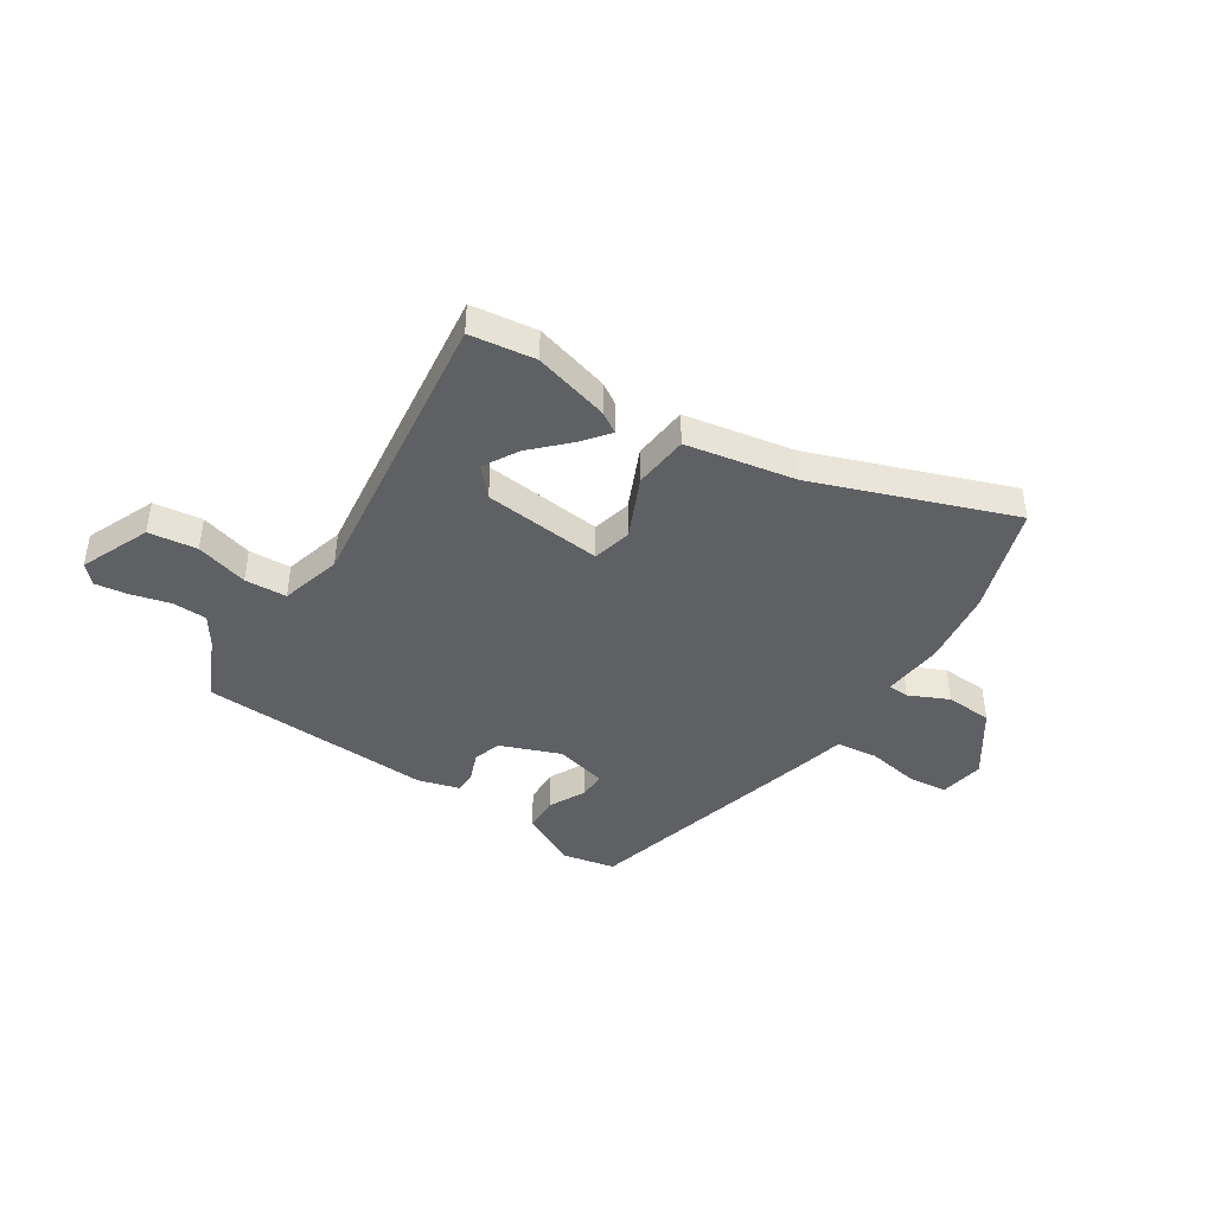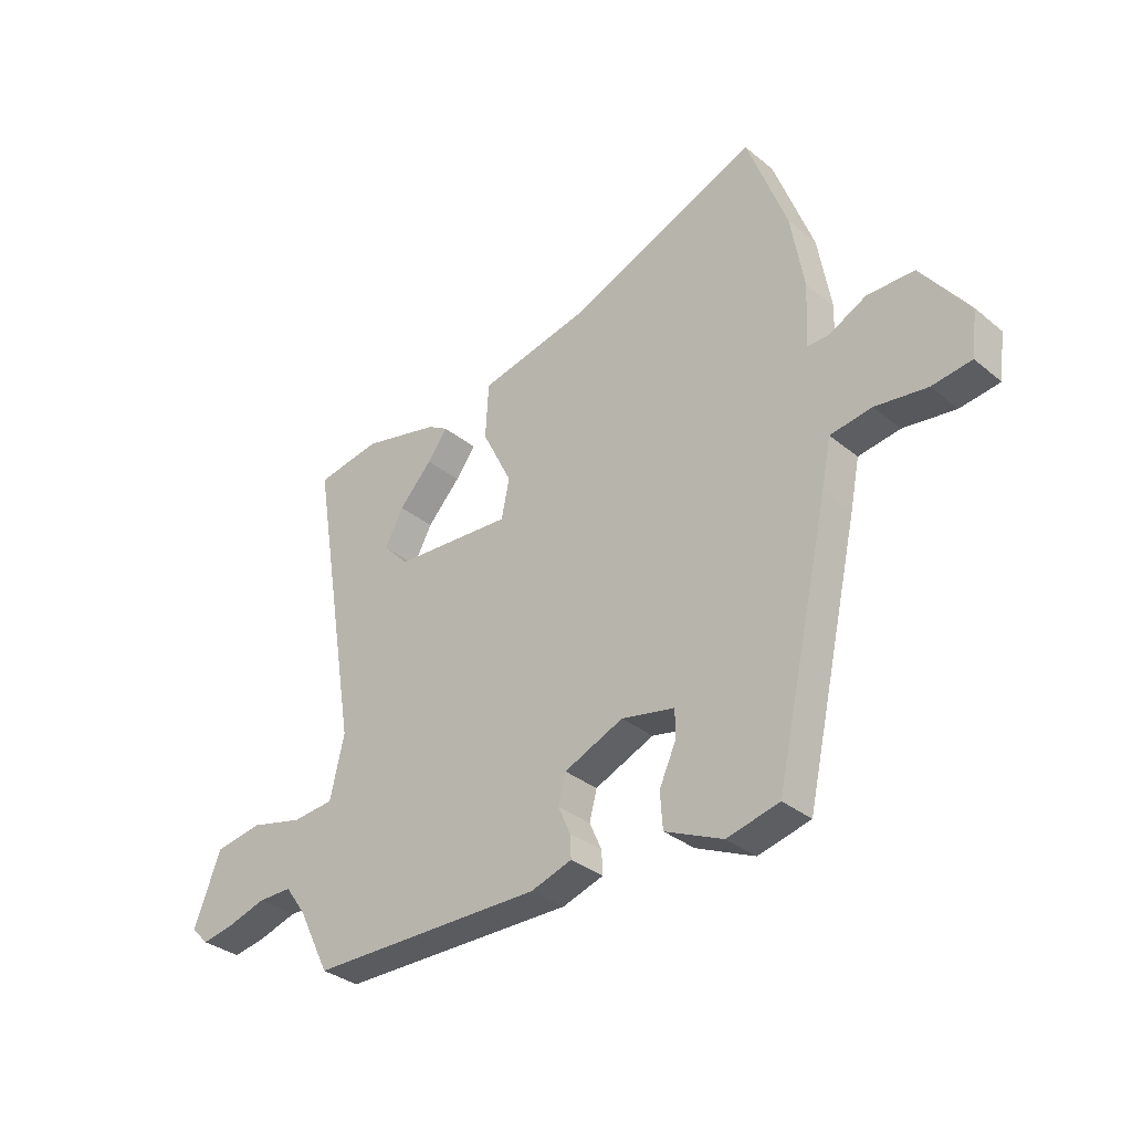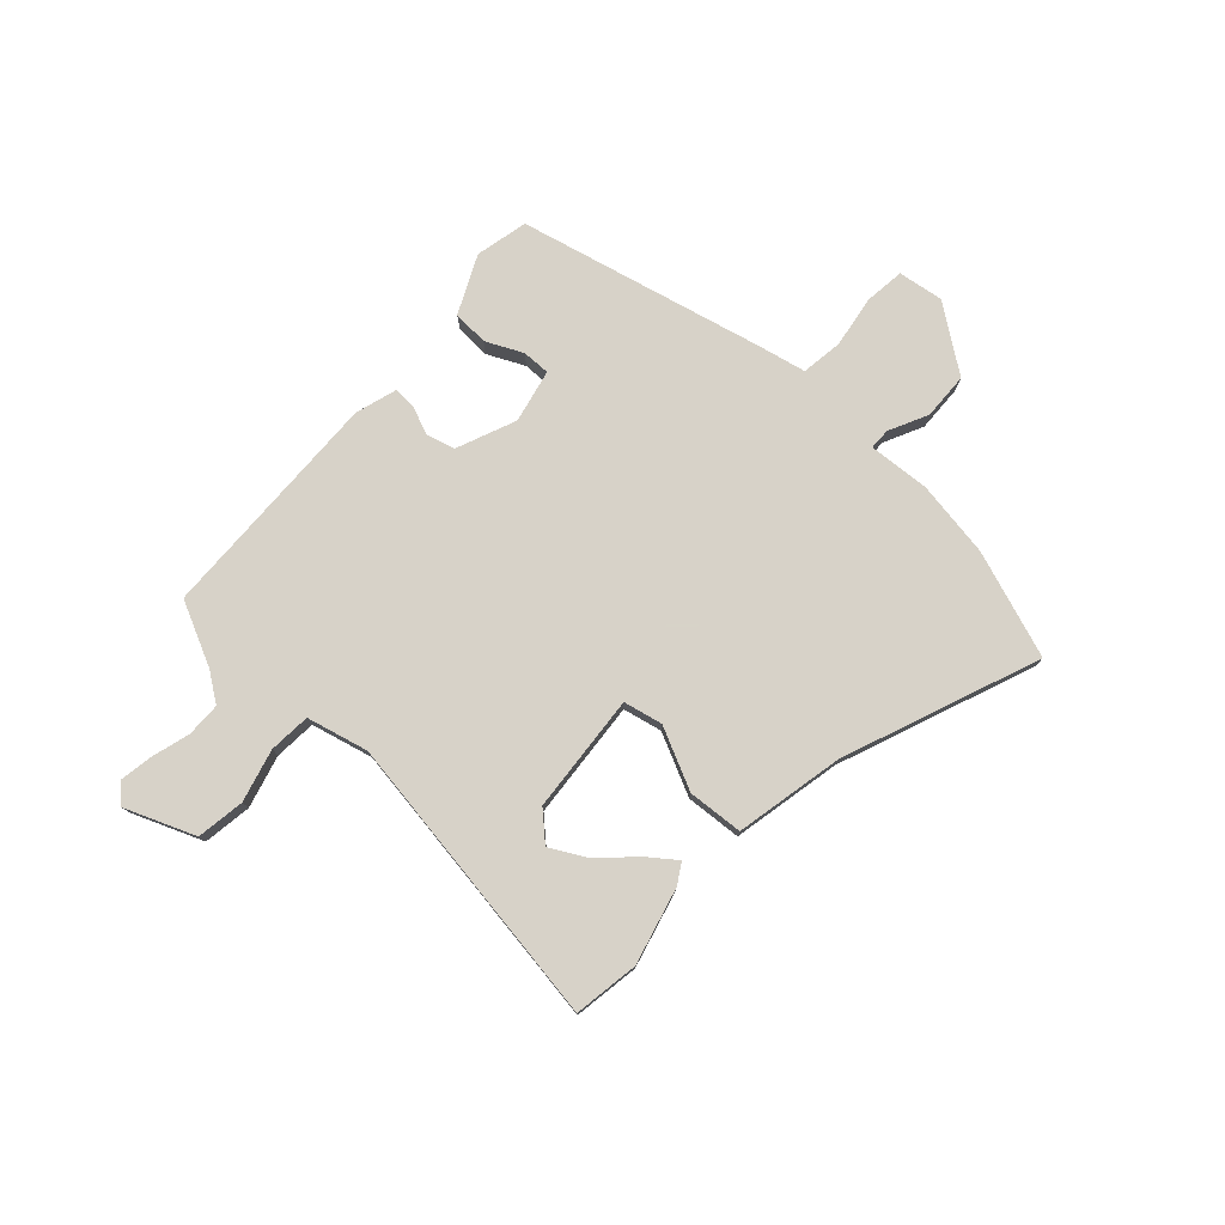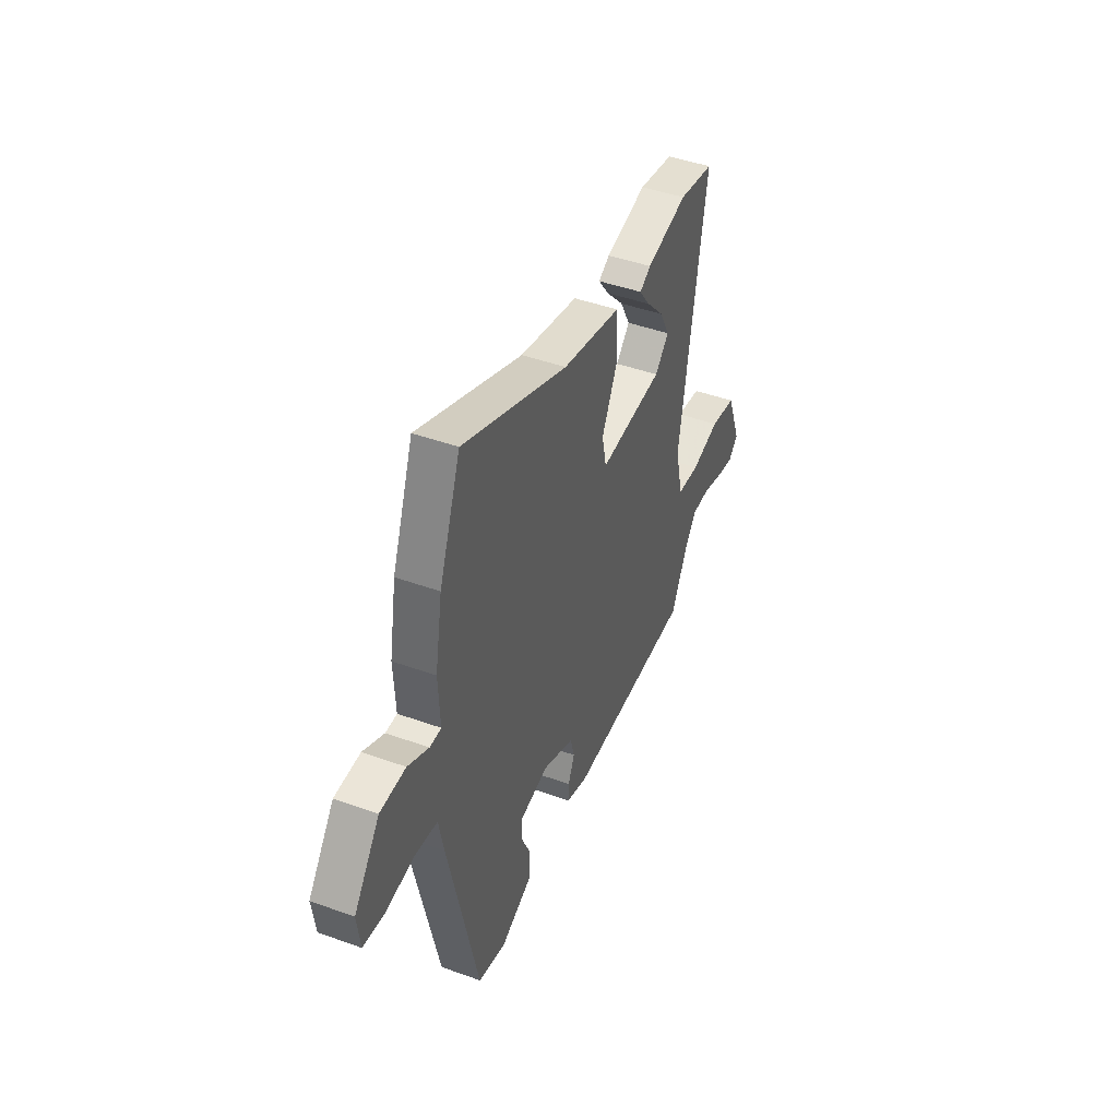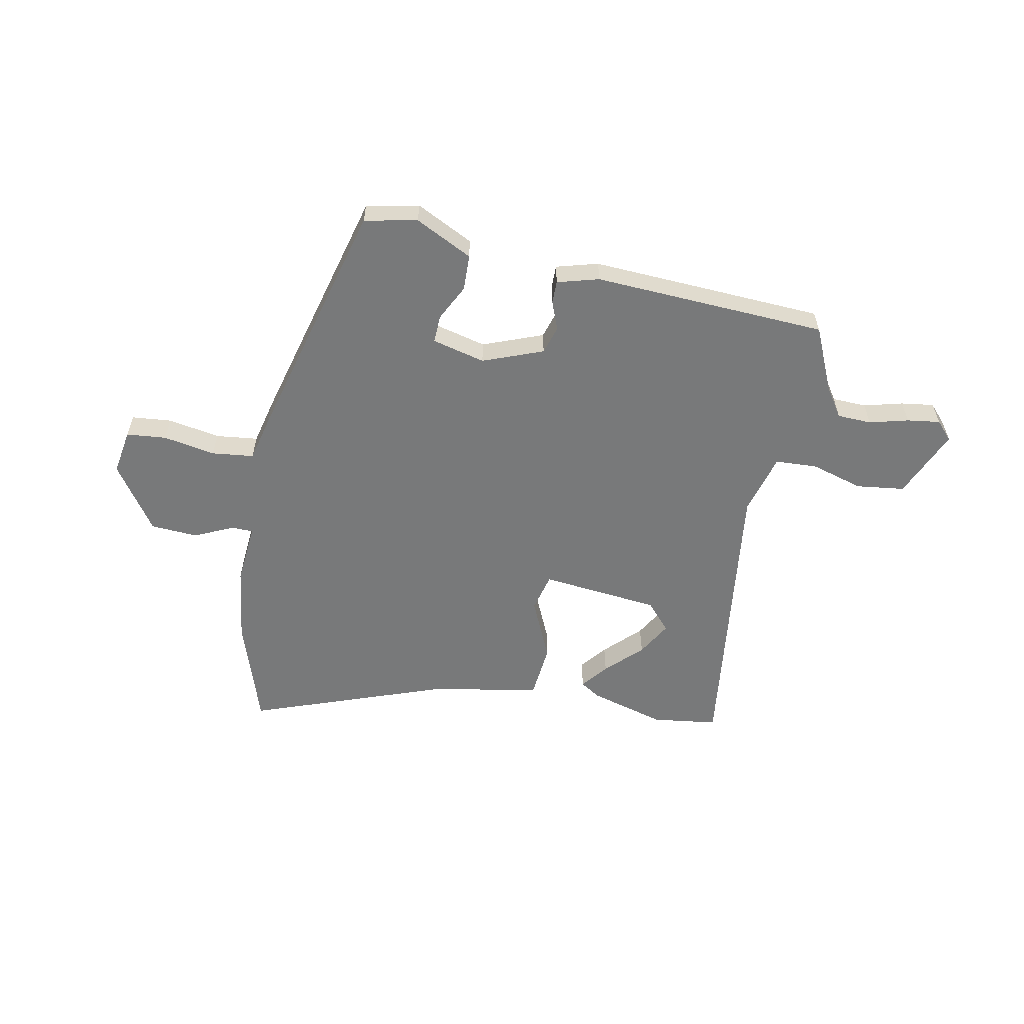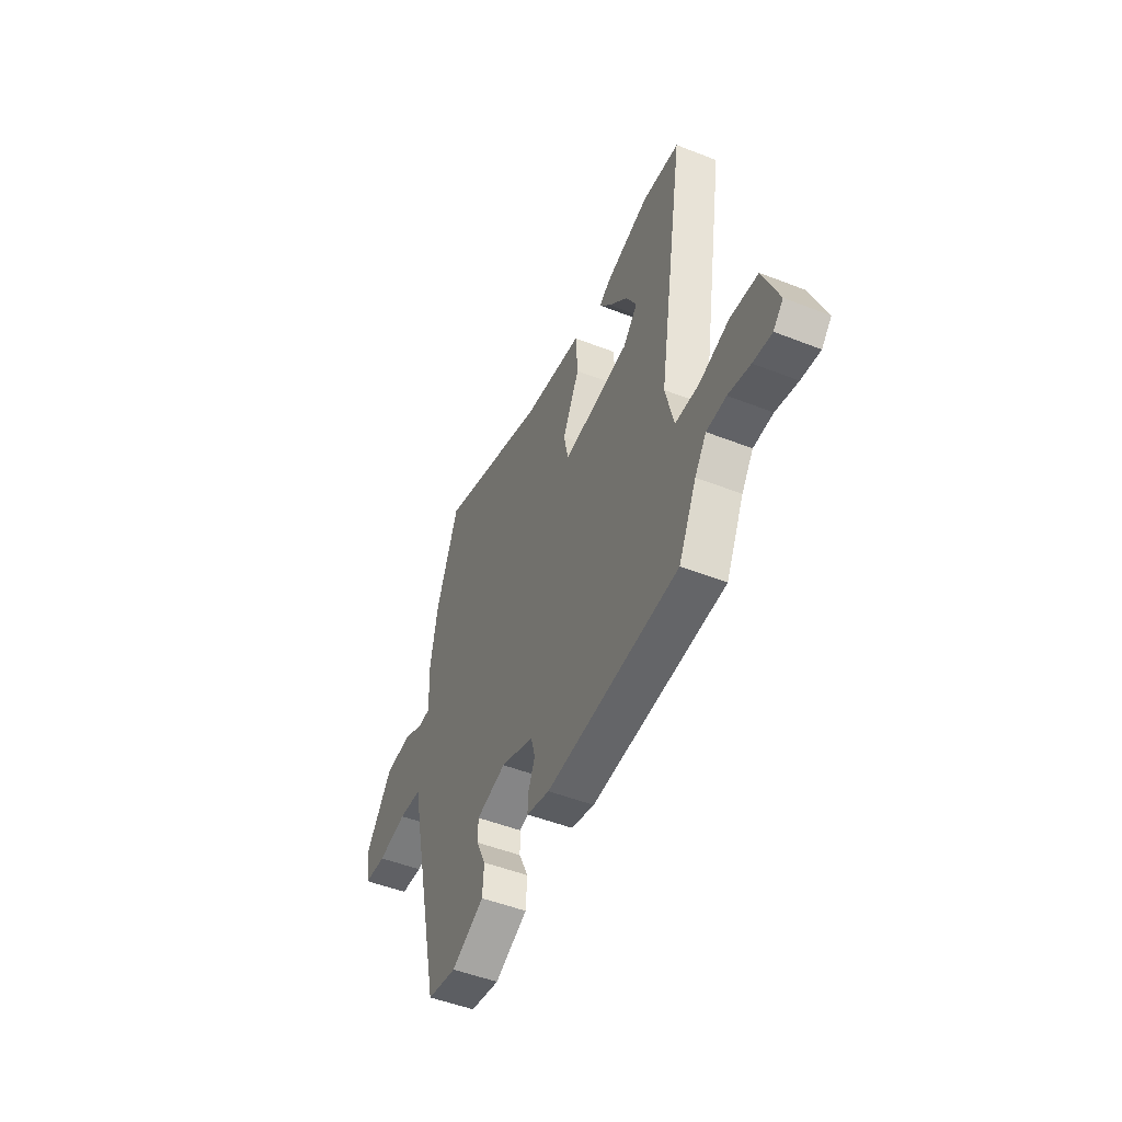
<metadata>
{"format":"obj","ext":"obj","renderer":"f3d","projection":"perspective","resolution":1024,"background":"white","views":[{"elev":-42.5,"azim":-35.0,"up":"+Y"},{"elev":-33.4,"azim":42.0,"up":"+Z"},{"elev":77.3,"azim":-48.4,"up":"+Y"},{"elev":44.8,"azim":112.7,"up":"+Z"},{"elev":-57.7,"azim":166.7,"up":"+Y"},{"elev":-50.7,"azim":-113.1,"up":"+Z"}]}
</metadata>
<code>
v 0.43 0.07 0.689
v 0.505 0.07 0.487
v 0.53 0.07 0.343
v 0.524 0.07 0.226
v 0.564 0.07 0.226
v 0.637 0.07 0.263
v 0.726 0.07 0.261
v 0.816 0.07 0.14
v 0.805 0.07 0.054
v 0.73 0.07 0.044
v 0.631 0.07 0.058
v 0.552 0.07 0.046
v 0.534 0.07 -0.044
v 0.43 0.07 -0.511
v 0.331 0.07 -0.535
v 0.221 0.07 -0.485
v 0.216 0.07 -0.417
v 0.248 0.07 -0.347
v 0.248 0.07 -0.294
v 0.147 0.07 -0.273
v 0.035 0.07 -0.321
v 0.021 0.07 -0.375
v 0.044 0.07 -0.428
v 0.046 0.07 -0.471
v -0.032 0.07 -0.496
v -0.475 0.07 -0.49
v -0.535 0.07 -0.37
v -0.574 0.07 -0.316
v -0.639 0.07 -0.316
v -0.712 0.07 -0.338
v -0.774 0.07 -0.349
v -0.807 0.07 -0.316
v -0.756 0.07 -0.183
v -0.665 0.07 -0.168
v -0.565 0.07 -0.193
v -0.486 0.07 -0.186
v -0.459 0.07 -0.069
v -0.551 0.07 0.491
v -0.428 0.07 0.512
v -0.283 0.07 0.477
v -0.244 0.07 0.454
v -0.282 0.07 0.402
v -0.345 0.07 0.334
v -0.38 0.07 0.267
v -0.331 0.07 0.216
v -0.106 0.07 0.201
v -0.091 0.07 0.275
v -0.148 0.07 0.39
v -0.142 0.07 0.495
v 0.063 0.07 0.54
v 0.43 0 0.689
v 0.505 0 0.487
v 0.53 0 0.343
v 0.524 0 0.226
v 0.564 0 0.226
v 0.637 0 0.263
v 0.726 0 0.261
v 0.816 0 0.14
v 0.805 0 0.054
v 0.73 0 0.044
v 0.631 0 0.058
v 0.552 0 0.046
v 0.534 0 -0.044
v 0.43 0 -0.511
v 0.331 0 -0.535
v 0.221 0 -0.485
v 0.216 0 -0.417
v 0.248 0 -0.347
v 0.248 0 -0.294
v 0.147 0 -0.273
v 0.035 0 -0.321
v 0.021 0 -0.375
v 0.044 0 -0.428
v 0.046 0 -0.471
v -0.032 0 -0.496
v -0.475 0 -0.49
v -0.535 0 -0.37
v -0.574 0 -0.316
v -0.639 0 -0.316
v -0.712 0 -0.338
v -0.774 0 -0.349
v -0.807 0 -0.316
v -0.756 0 -0.183
v -0.665 0 -0.168
v -0.565 0 -0.193
v -0.486 0 -0.186
v -0.459 0 -0.069
v -0.551 0 0.491
v -0.428 0 0.512
v -0.283 0 0.477
v -0.244 0 0.454
v -0.282 0 0.402
v -0.345 0 0.334
v -0.38 0 0.267
v -0.331 0 0.216
v -0.106 0 0.201
v -0.091 0 0.275
v -0.148 0 0.39
v -0.142 0 0.495
v 0.063 0 0.54
f 47 48 49 50
f 2 3 4
f 1 2 4
f 50 1 4
f 47 50 4
f 46 47 4
f 41 42 43
f 40 41 43
f 39 40 43
f 38 39 43
f 38 43 44
f 37 38 44
f 36 37 44 45
f 33 34 35
f 32 33 35
f 31 32 35
f 30 31 35
f 29 30 35
f 28 29 35 36
f 27 28 36
f 27 36 45
f 26 27 45
f 25 26 45
f 24 25 45
f 23 24 45
f 22 23 45
f 16 17 18
f 15 16 18
f 14 15 18
f 13 14 18
f 12 13 18
f 12 18 19
f 9 10 11
f 8 9 11
f 7 8 11
f 6 7 11
f 5 6 11
f 5 11 12
f 4 5 12
f 46 4 12
f 21 22 45 46
f 20 21 46 12
f 12 19 20
f 100 99 98 97
f 54 53 52
f 54 52 51
f 54 51 100
f 54 100 97
f 54 97 96
f 93 92 91
f 93 91 90
f 93 90 89
f 93 89 88
f 94 93 88
f 94 88 87
f 95 94 87 86
f 85 84 83
f 85 83 82
f 85 82 81
f 85 81 80
f 85 80 79
f 86 85 79 78
f 86 78 77
f 95 86 77
f 95 77 76
f 95 76 75
f 95 75 74
f 95 74 73
f 95 73 72
f 68 67 66
f 68 66 65
f 68 65 64
f 68 64 63
f 68 63 62
f 69 68 62
f 61 60 59
f 61 59 58
f 61 58 57
f 61 57 56
f 61 56 55
f 62 61 55
f 62 55 54
f 62 54 96
f 96 95 72 71
f 62 96 71 70
f 70 69 62
f 1 51 52 2
f 2 52 53 3
f 3 53 54 4
f 4 54 55 5
f 5 55 56 6
f 6 56 57 7
f 7 57 58 8
f 8 58 59 9
f 9 59 60 10
f 10 60 61 11
f 11 61 62 12
f 12 62 63 13
f 13 63 64 14
f 14 64 65 15
f 15 65 66 16
f 16 66 67 17
f 17 67 68 18
f 18 68 69 19
f 19 69 70 20
f 20 70 71 21
f 21 71 72 22
f 22 72 73 23
f 23 73 74 24
f 24 74 75 25
f 25 75 76 26
f 26 76 77 27
f 27 77 78 28
f 28 78 79 29
f 29 79 80 30
f 30 80 81 31
f 31 81 82 32
f 32 82 83 33
f 33 83 84 34
f 34 84 85 35
f 35 85 86 36
f 36 86 87 37
f 37 87 88 38
f 38 88 89 39
f 39 89 90 40
f 40 90 91 41
f 41 91 92 42
f 42 92 93 43
f 43 93 94 44
f 44 94 95 45
f 45 95 96 46
f 46 96 97 47
f 47 97 98 48
f 48 98 99 49
f 49 99 100 50
f 50 100 51 1

</code>
